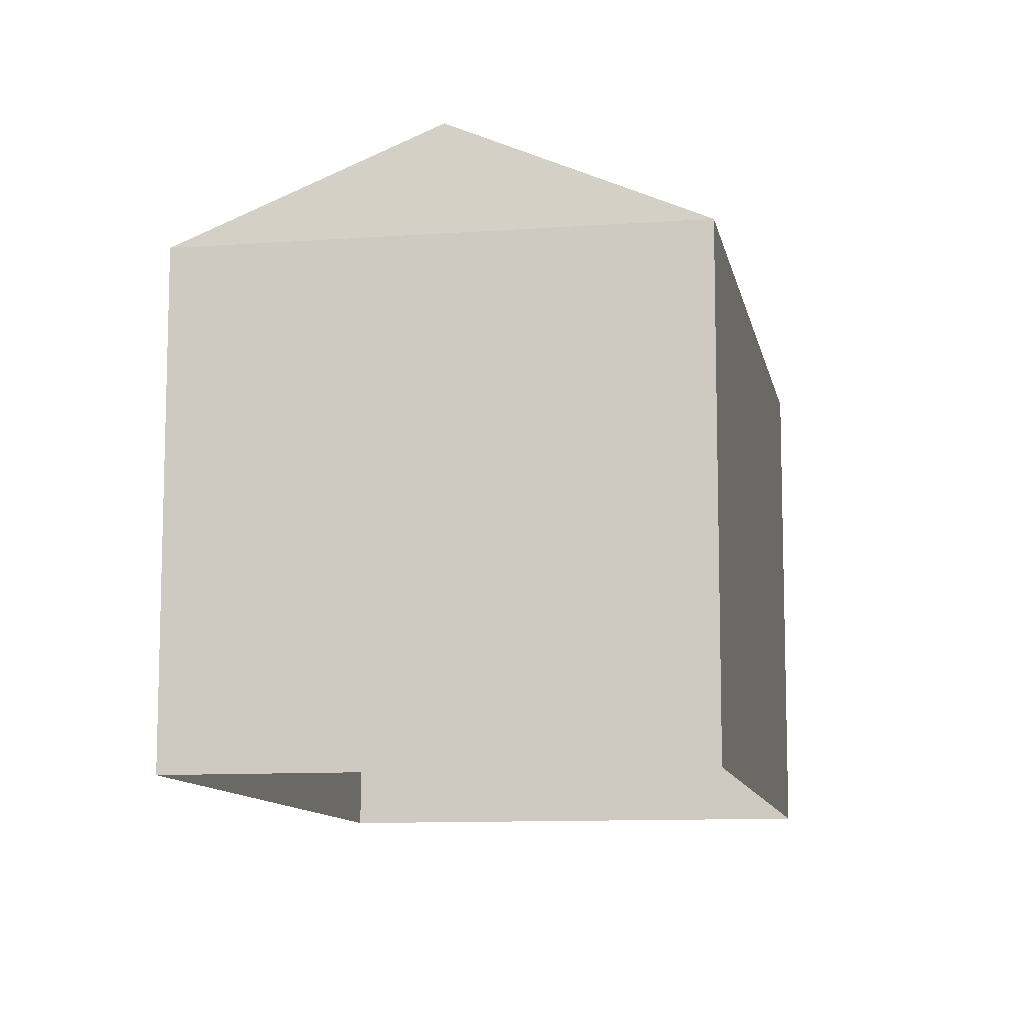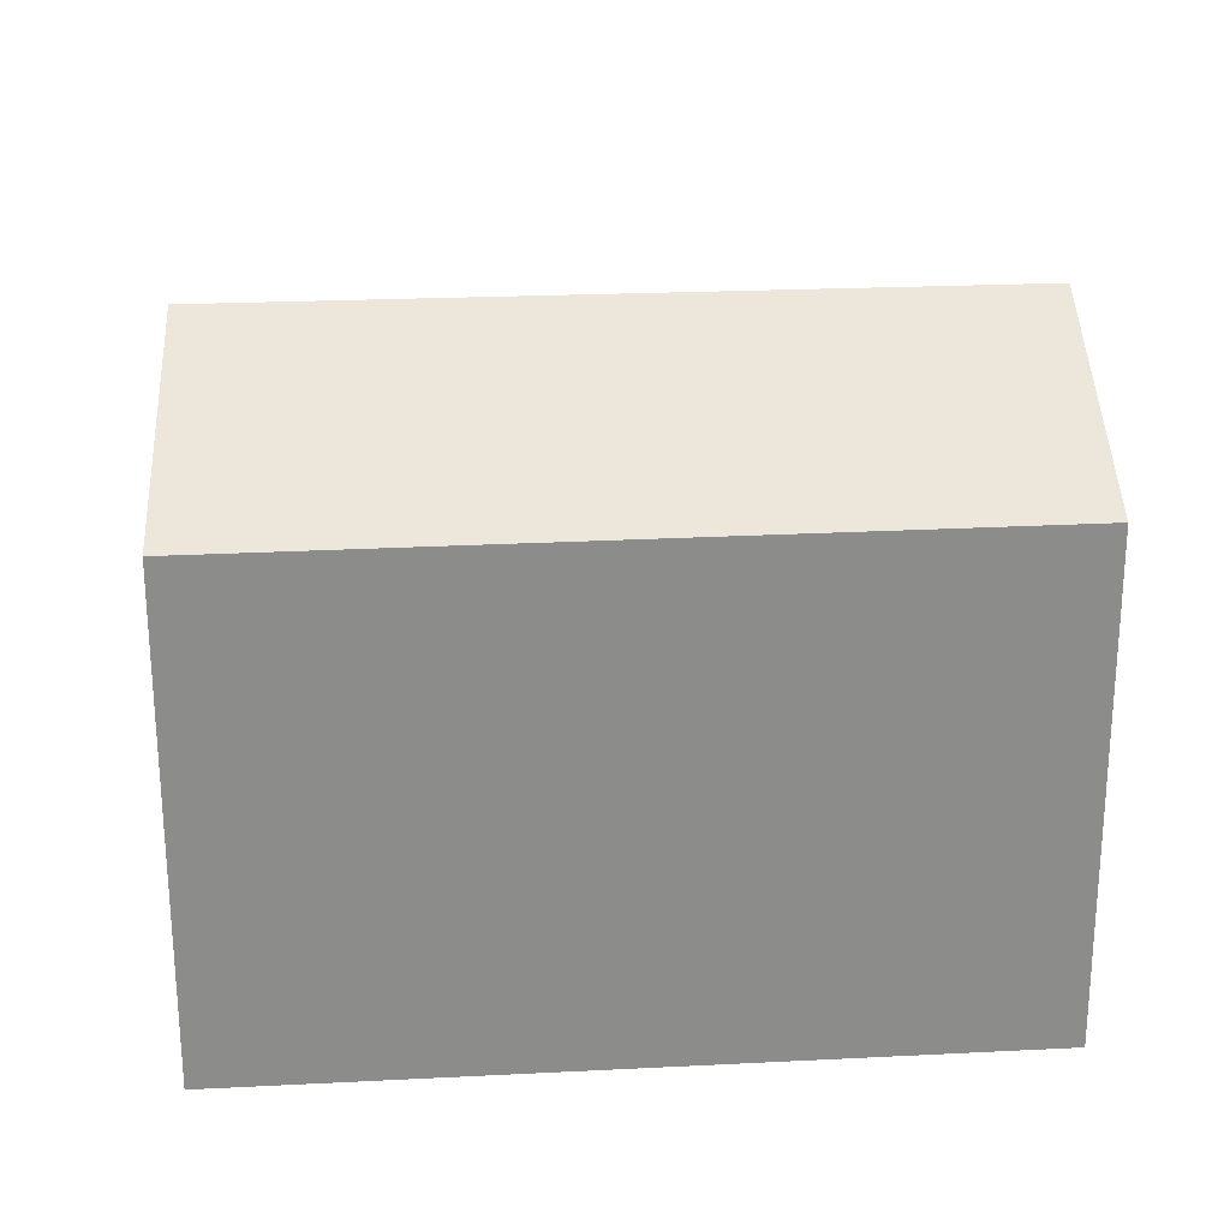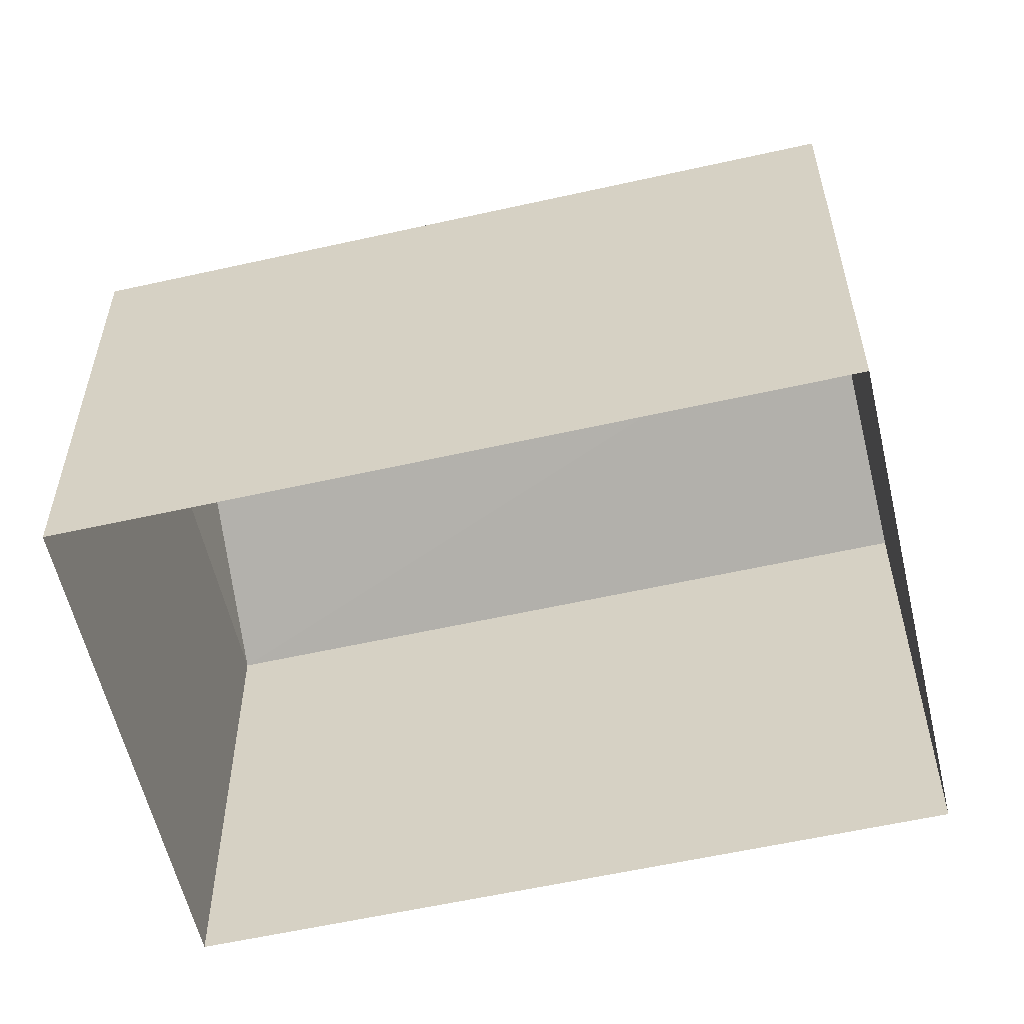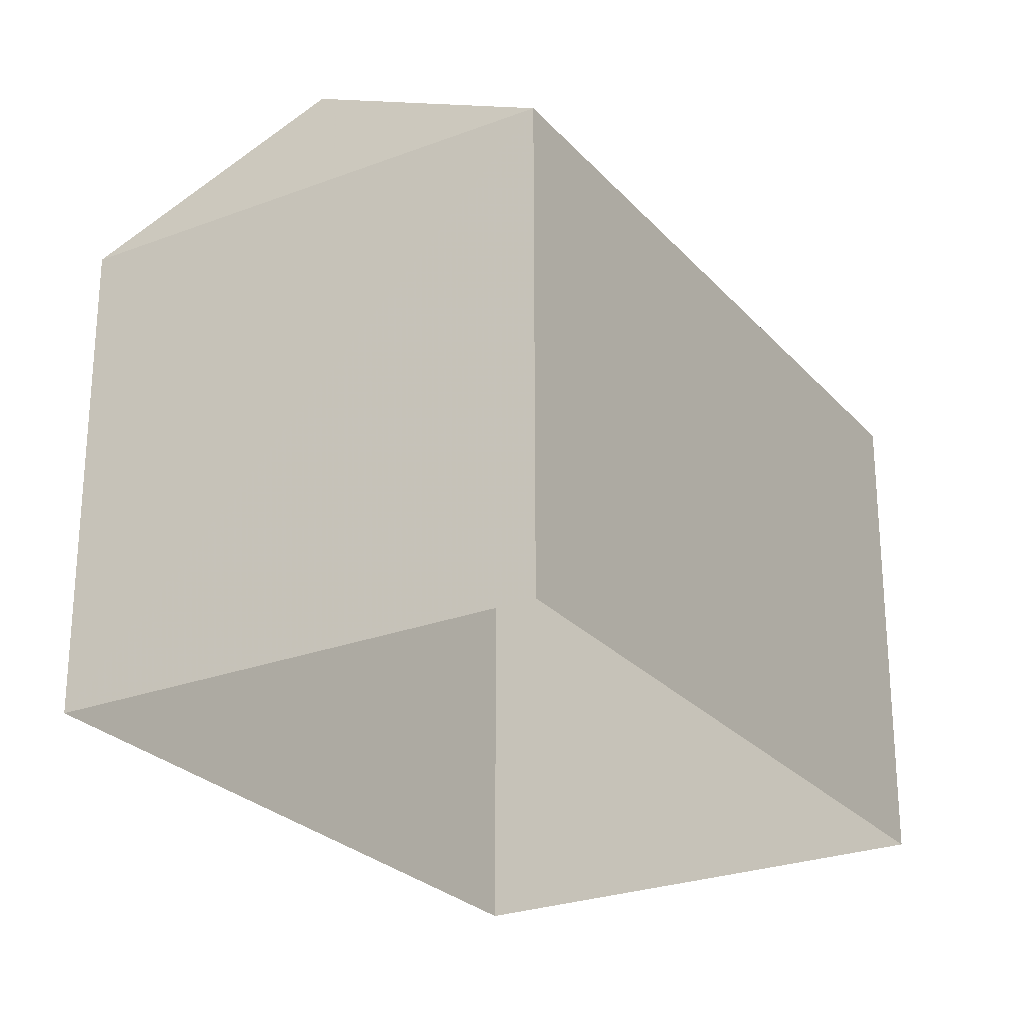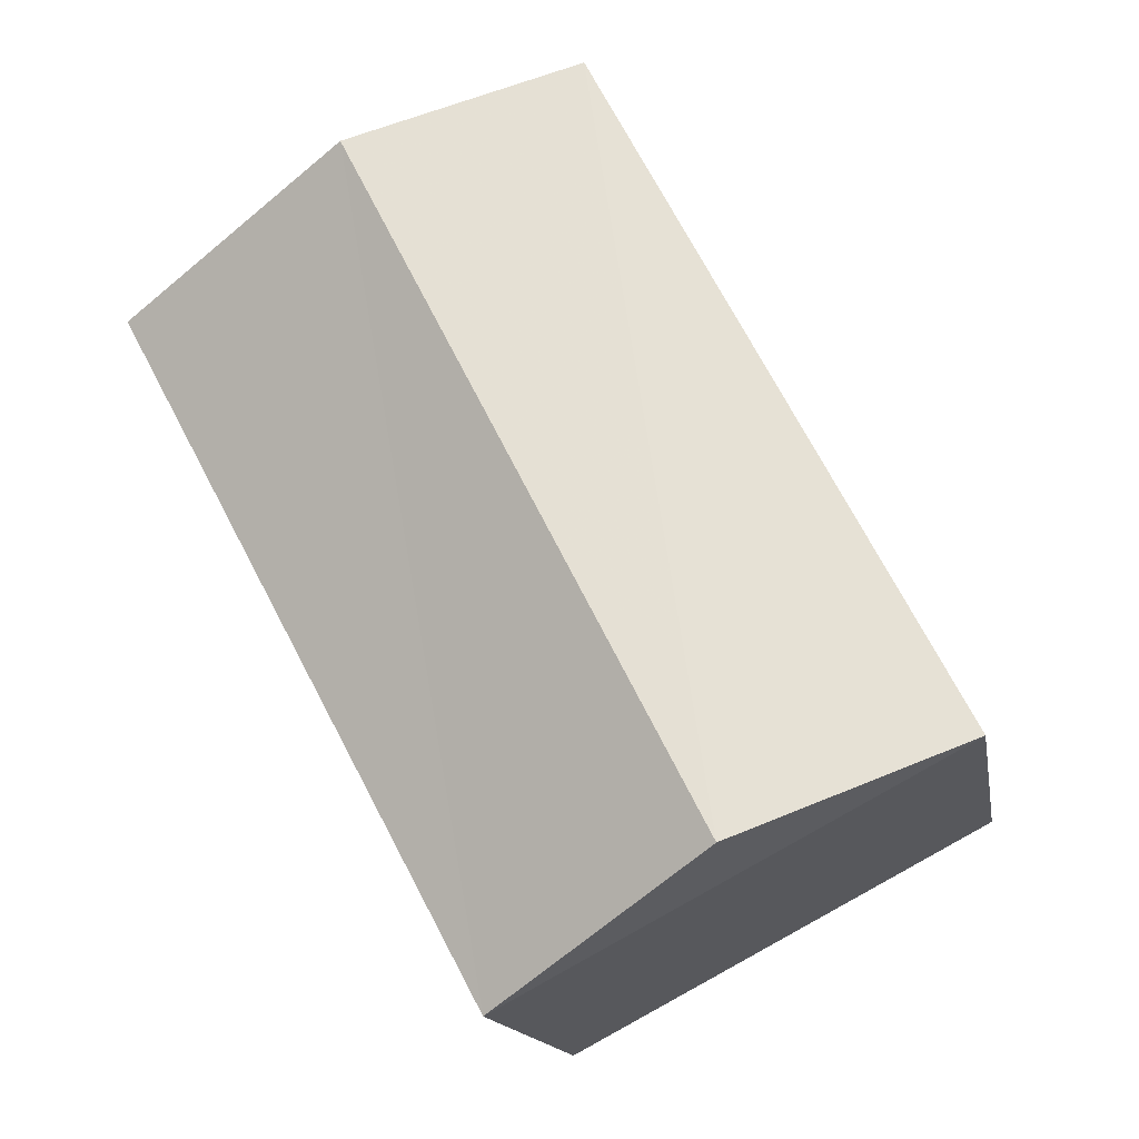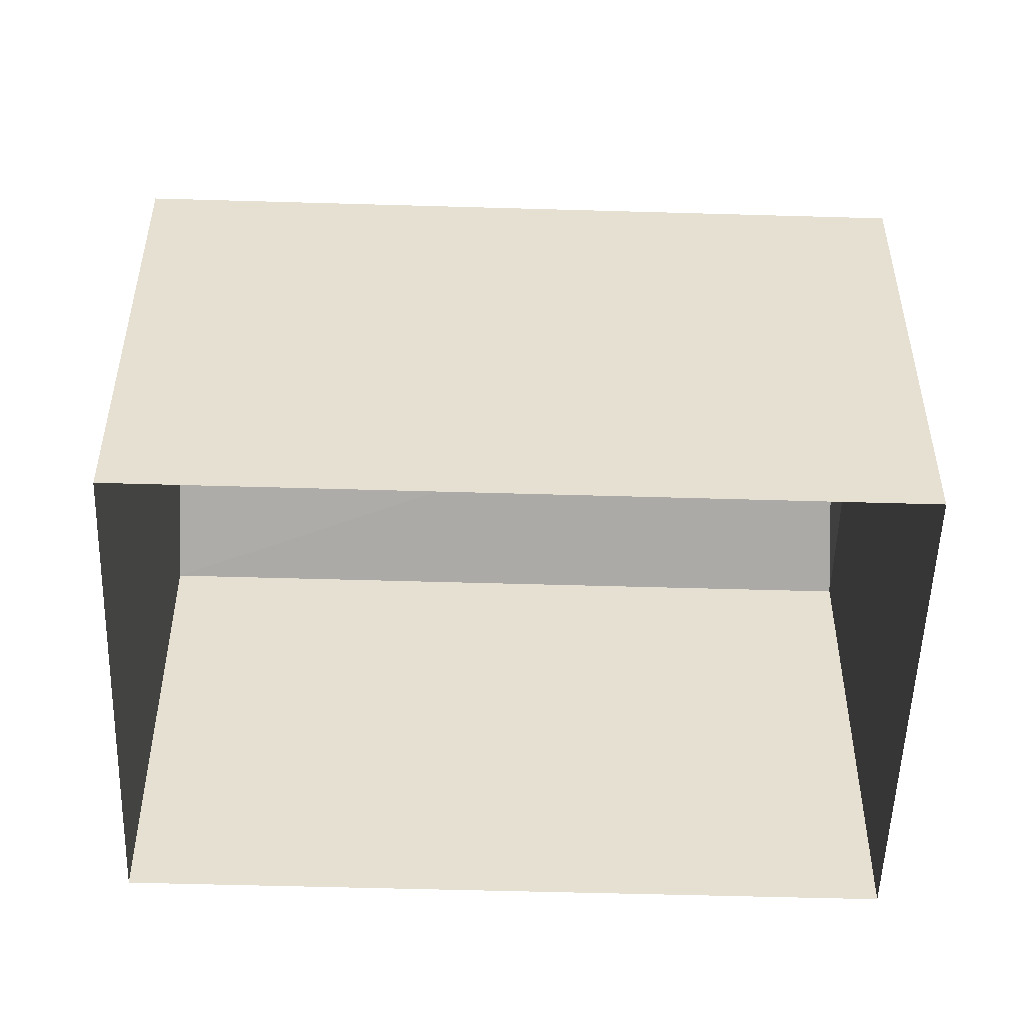
<metadata>
{"format":"obj","ext":"obj","renderer":"f3d","projection":"perspective","resolution":1024,"background":"white","views":[{"elev":-10.4,"azim":38.5,"up":"+Z"},{"elev":26.3,"azim":113.4,"up":"+Z"},{"elev":-57.9,"azim":131.1,"up":"+Z"},{"elev":-25.8,"azim":59.3,"up":"+Z"},{"elev":-14.5,"azim":9.5,"up":"+Y"},{"elev":-52.1,"azim":-63.8,"up":"+Z"}]}
</metadata>
<code>
v -9306 -3.63e+04 29.5
v -9305 -3.629e+04 29.5
v -9300 -3.63e+04 29.49
v -9311 -3.629e+04 29.5
v -9305 -3.629e+04 36.32
v -9303 -3.63e+04 37.85
v -9300 -3.63e+04 36.32
v -9308 -3.629e+04 37.86
v -9306 -3.63e+04 36.32
v -9311 -3.629e+04 36.33
f 1 2 3
f 1 4 2
f 5 6 7
f 8 6 5
f 6 8 9
f 9 8 10
f 6 9 7
f 8 5 10
f 7 1 3
f 7 9 1
f 9 4 1
f 9 10 4
f 5 2 4
f 10 5 4
f 7 3 2
f 5 7 2

</code>
